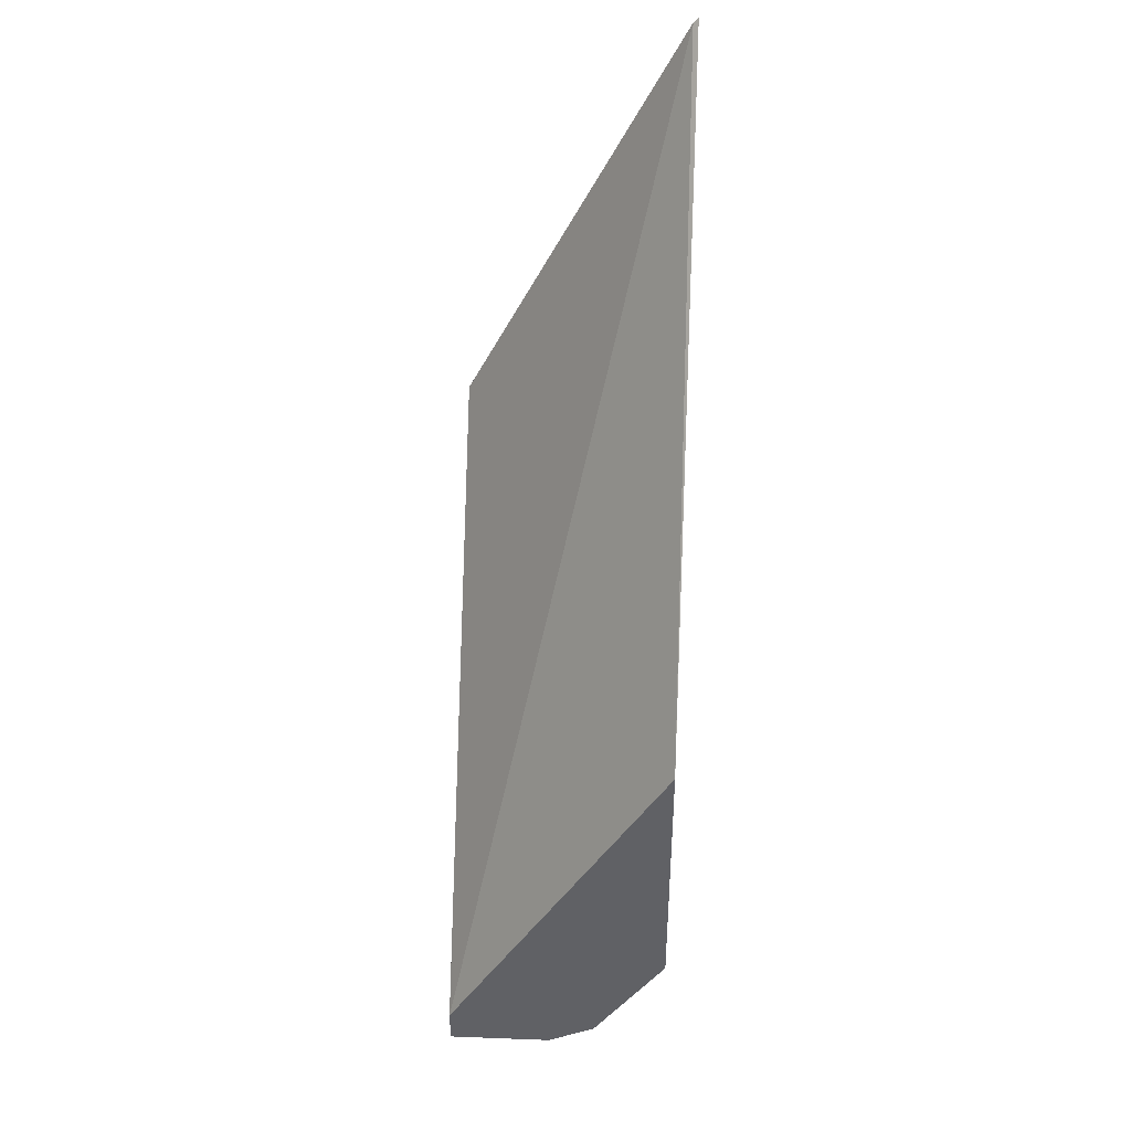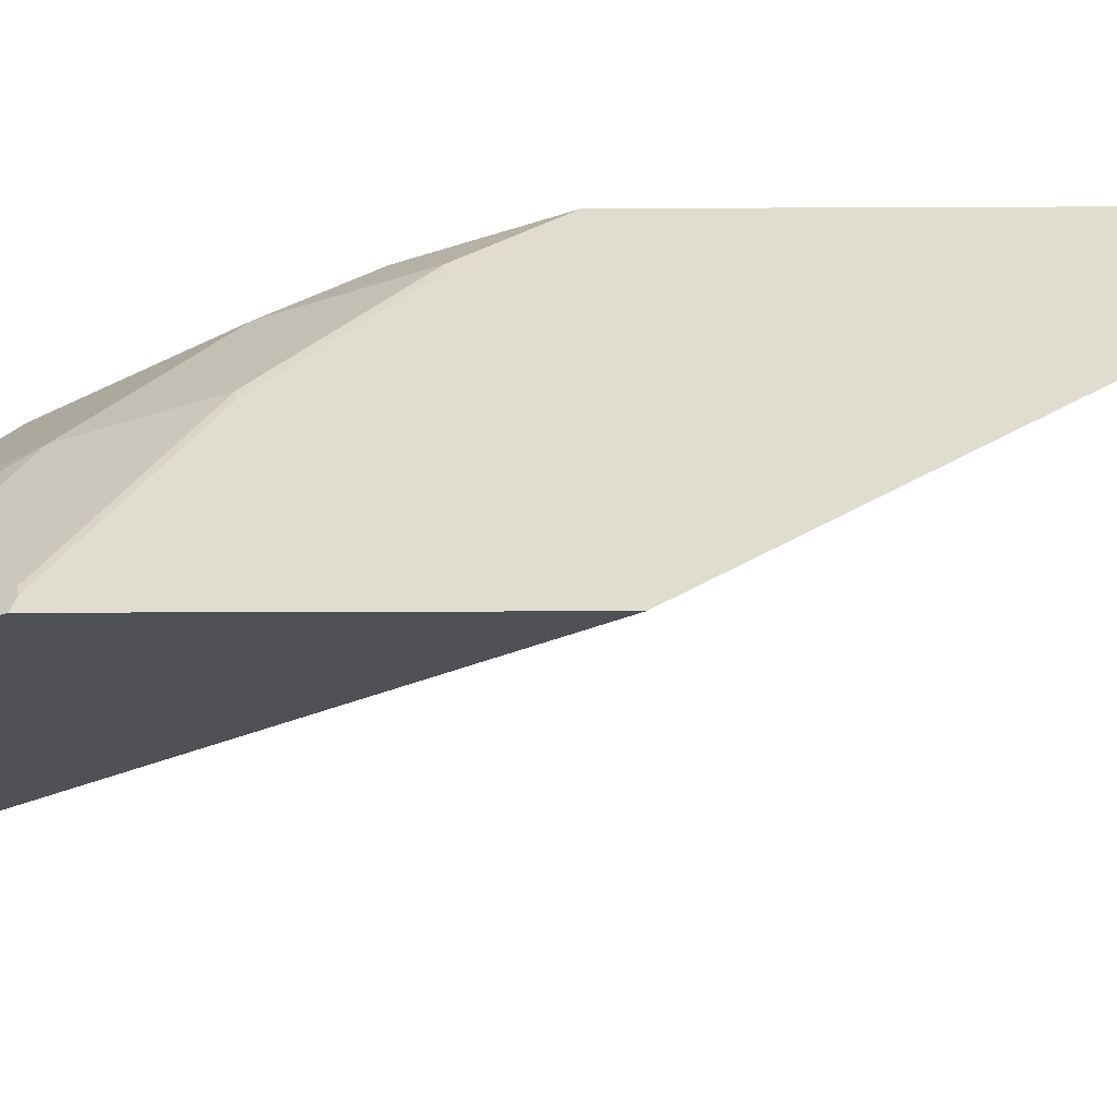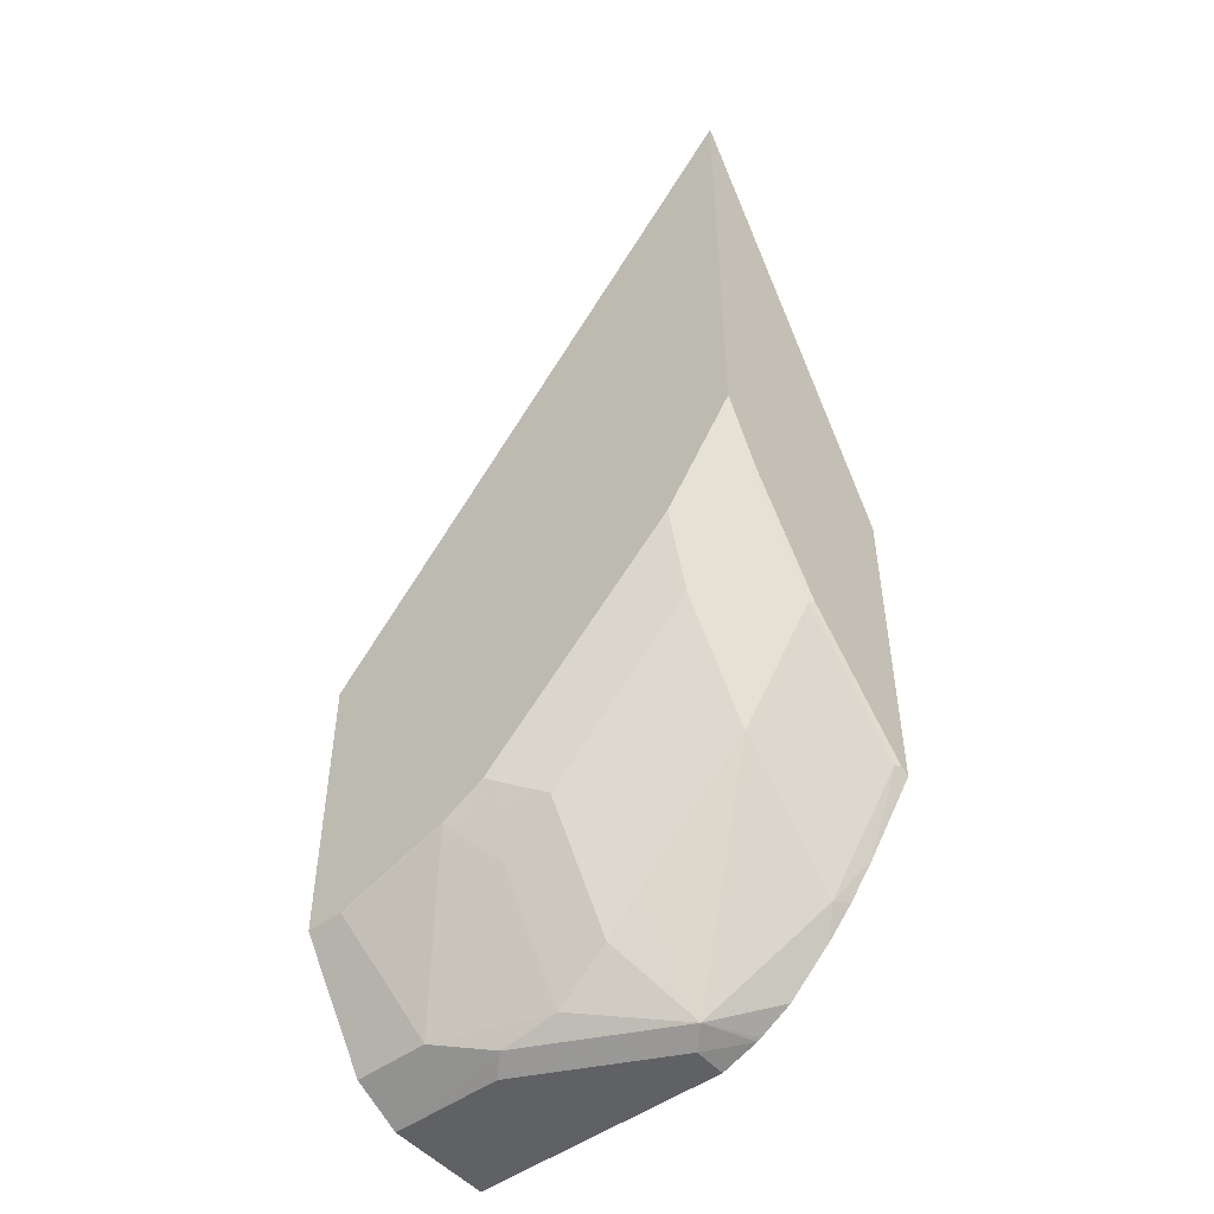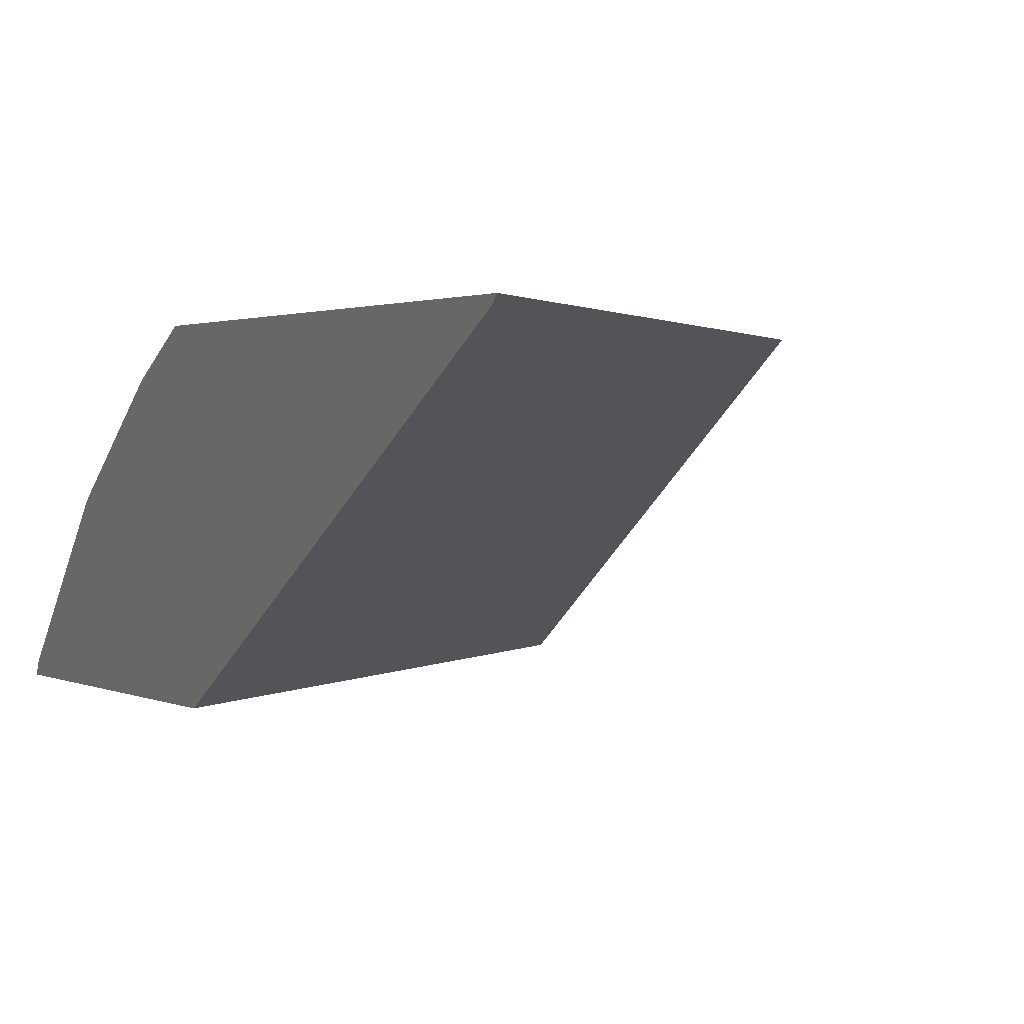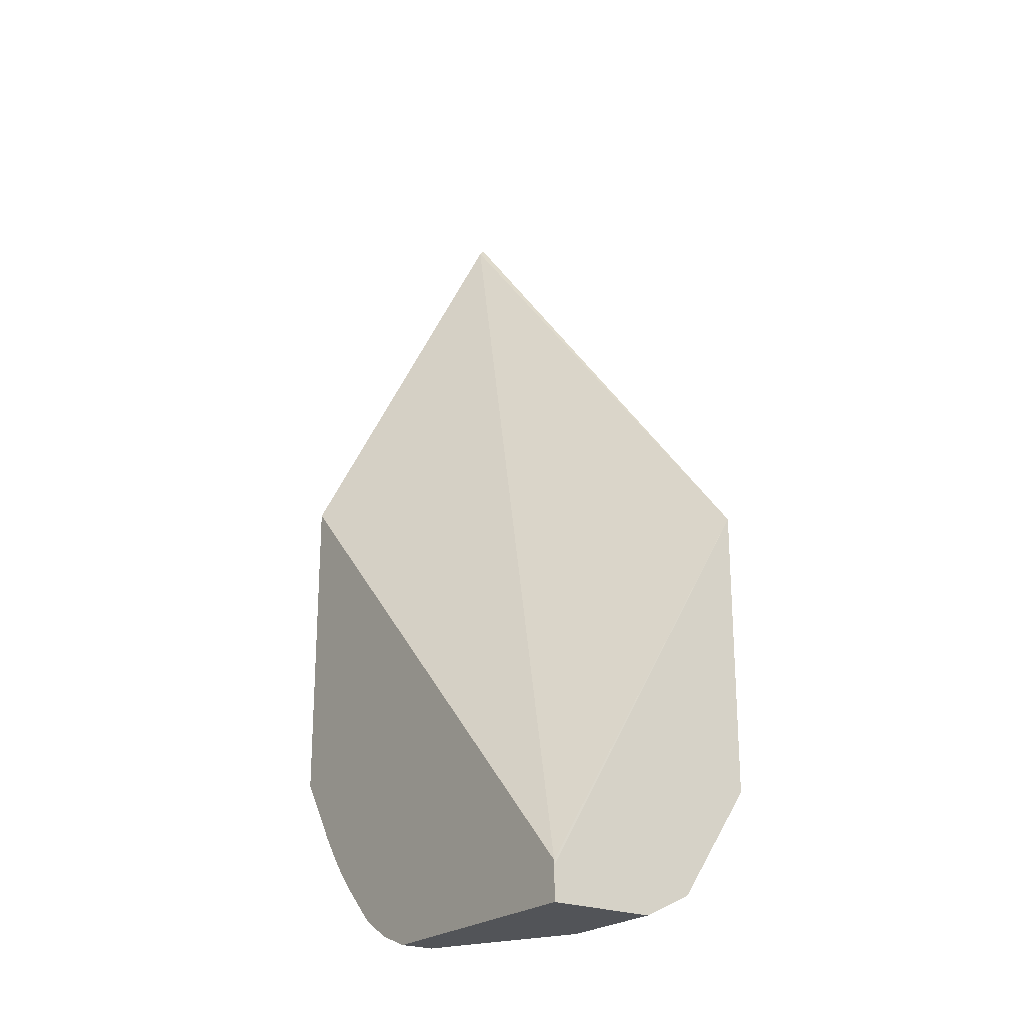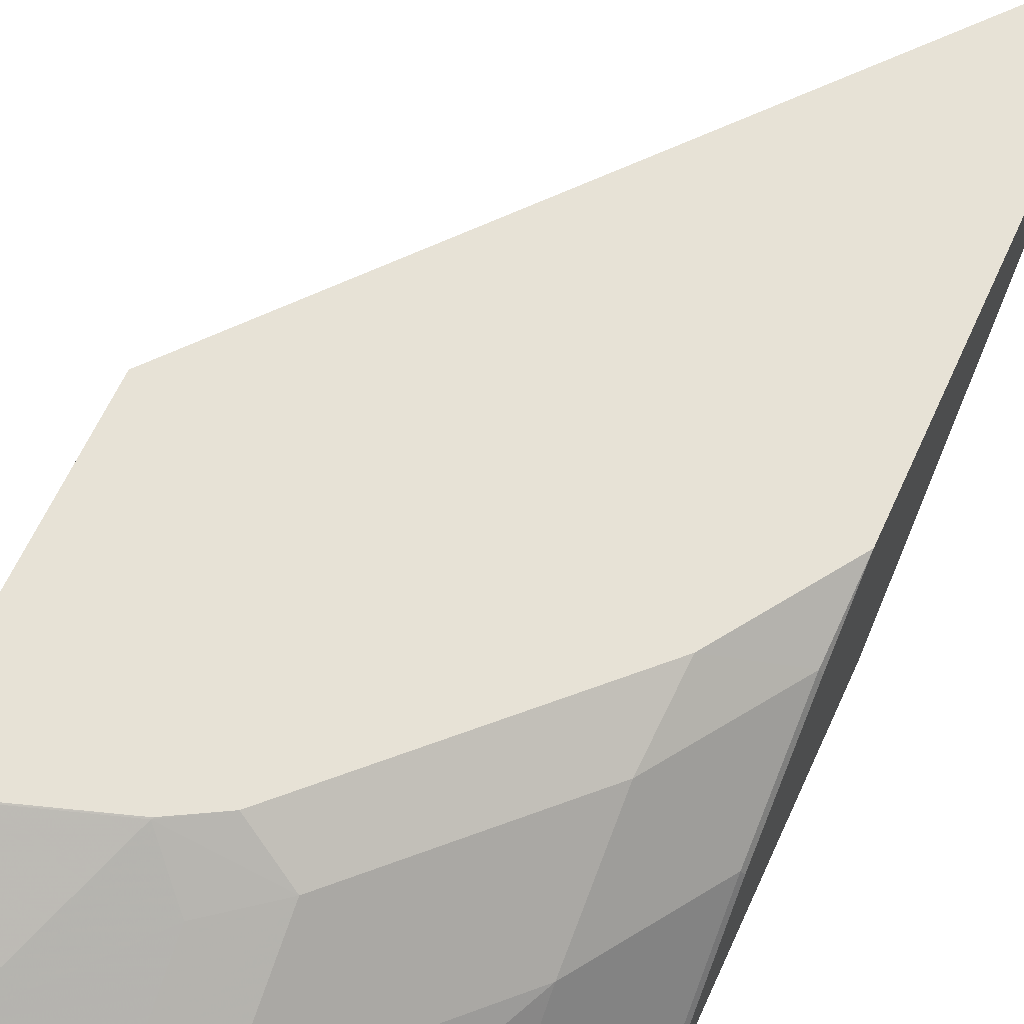
<metadata>
{"format":"obj","ext":"obj","renderer":"f3d","projection":"perspective","resolution":1024,"background":"white","views":[{"elev":42.1,"azim":-87.4,"up":"+Y"},{"elev":-20.4,"azim":90.5,"up":"+Z"},{"elev":-49.3,"azim":39.0,"up":"+Y"},{"elev":1.1,"azim":155.5,"up":"+Z"},{"elev":-23.1,"azim":-125.0,"up":"+Y"},{"elev":63.2,"azim":24.4,"up":"+Z"}]}
</metadata>
<code>
v -0.0004837 -0.9399 0.1446
v 0.143 -0.9399 0.1446
v -0.0004837 -0.9399 0.2043
v -0.0004837 -0.9211 0.1446
v 0.1629 -0.9323 0.1446
v 0.143 -0.9399 0.1635
v 0.0613 -0.9399 0.2043
v 0.07154 -0.9348 0.2145
v -0.0004837 -0.9265 0.2313
v -0.000408 -0.9187 0.1446
v -0.0004837 -0.7015 0.2724
v 0.1651 -0.9311 0.1446
v 0.1532 -0.9348 0.1737
v 0.1124 -0.9348 0.1941
v 0.1022 -0.9263 0.2111
v 0.04088 -0.9263 0.2316
v -0.0004837 -0.9263 0.2316
v -0.0004332 -0.7008 0.2728
v 0.2571 -0.3968 0.2699
v 0.2571 -0.6404 0.1446
v -0.0004837 -0.7017 0.2728
v 0.1823 -0.9203 0.1446
v 0.1737 -0.9246 0.1533
v 0.1737 -0.8633 0.2145
v 0.1532 -0.8837 0.2145
v 0.1328 -0.9041 0.2145
v 0.1855 -0.9171 0.1446
v 0.2059 -0.8967 0.1446
v 0.2146 -0.8837 0.1533
v 0.2146 -0.8633 0.1737
v 0.2146 -0.8224 0.2145
v 0.1328 -0.8428 0.2554
v 0.1022 -0.865 0.252
v 0.02044 -0.865 0.2724
v 0.08175 -0.8445 0.2724
v -0.0004837 -0.865 0.2724
v 0.2571 -0.3939 0.2728
v 0.2571 -0.8243 0.1446
v -0.0004837 -0.8643 0.2728
v 0.1532 -0.8531 0.235
v 0.2188 -0.8816 0.1446
v 0.2321 -0.8631 0.1446
v 0.235 -0.8531 0.1533
v 0.2554 -0.802 0.1737
v 0.2554 -0.7611 0.2145
v 0.2146 -0.7611 0.2554
v 0.1532 -0.8224 0.2554
v 0.1063 -0.8301 0.2728
v 0.02044 -0.8643 0.2728
v 0.08175 -0.8438 0.2728
v 0.08283 -0.8433 0.2728
v 0.2571 -0.6589 0.2728
v 0.2571 -0.8216 0.15
v 0.1737 -0.802 0.2554
v 0.2554 -0.8224 0.1533
v 0.2571 -0.8012 0.1704
v 0.2571 -0.7603 0.2113
v 0.2554 -0.6998 0.2554
v 0.2176 -0.7187 0.2728
v 0.2085 -0.7279 0.2728
v 0.1185 -0.8179 0.2728
v 0.2571 -0.699 0.2521
f 30 45 31
f 24 31 40
f 24 40 25
f 25 40 26
f 26 40 32
f 29 43 30
f 29 41 42
f 29 42 43
f 30 43 44
f 31 45 58
f 30 44 45
f 28 41 29
f 22 27 23
f 18 37 19
f 19 53 38
f 19 56 53
f 19 57 56
f 19 62 57
f 19 52 62
f 19 37 52
f 18 52 37
f 18 59 52
f 18 60 59
f 18 48 61
f 31 58 46
f 18 61 60
f 19 38 20
f 31 46 40
f 46 58 59
f 32 47 48
f 53 56 55
f 18 51 48
f 52 58 62
f 52 59 58
f 47 54 61
f 47 61 48
f 46 61 54
f 46 60 61
f 46 59 60
f 45 56 57
f 45 62 58
f 45 57 62
f 44 55 56
f 43 55 44
f 42 55 43
f 42 53 55
f 40 54 47
f 40 46 54
f 38 53 42
f 35 51 50
f 35 48 51
f 34 50 49
f 34 35 50
f 34 39 36
f 34 49 39
f 32 35 33
f 32 48 35
f 32 40 47
f 18 50 51
f 44 56 45
f 18 39 49
f 5 13 6
f 5 12 13
f 4 11 10
f 3 8 9
f 3 7 8
f 2 5 6
f 1 5 2
f 1 12 5
f 1 22 12
f 1 27 22
f 1 28 27
f 1 41 28
f 1 38 42
f 1 20 38
f 1 10 20
f 1 4 10
f 1 11 4
f 1 21 11
f 1 39 21
f 1 36 39
f 1 17 36
f 1 9 17
f 1 3 9
f 1 7 3
f 1 6 7
f 1 2 6
f 18 49 50
f 6 13 14
f 6 14 7
f 1 42 41
f 8 14 15
f 18 21 39
f 7 14 8
f 16 35 34
f 16 33 35
f 16 36 17
f 16 34 36
f 15 33 16
f 15 32 33
f 13 31 24
f 13 30 31
f 13 29 30
f 13 28 29
f 13 27 28
f 13 23 27
f 15 26 32
f 8 16 9
f 8 15 16
f 13 15 14
f 9 16 17
f 10 11 18
f 10 19 20
f 11 21 18
f 10 18 19
f 12 23 13
f 13 24 25
f 13 25 26
f 13 26 15
f 12 22 23

</code>
